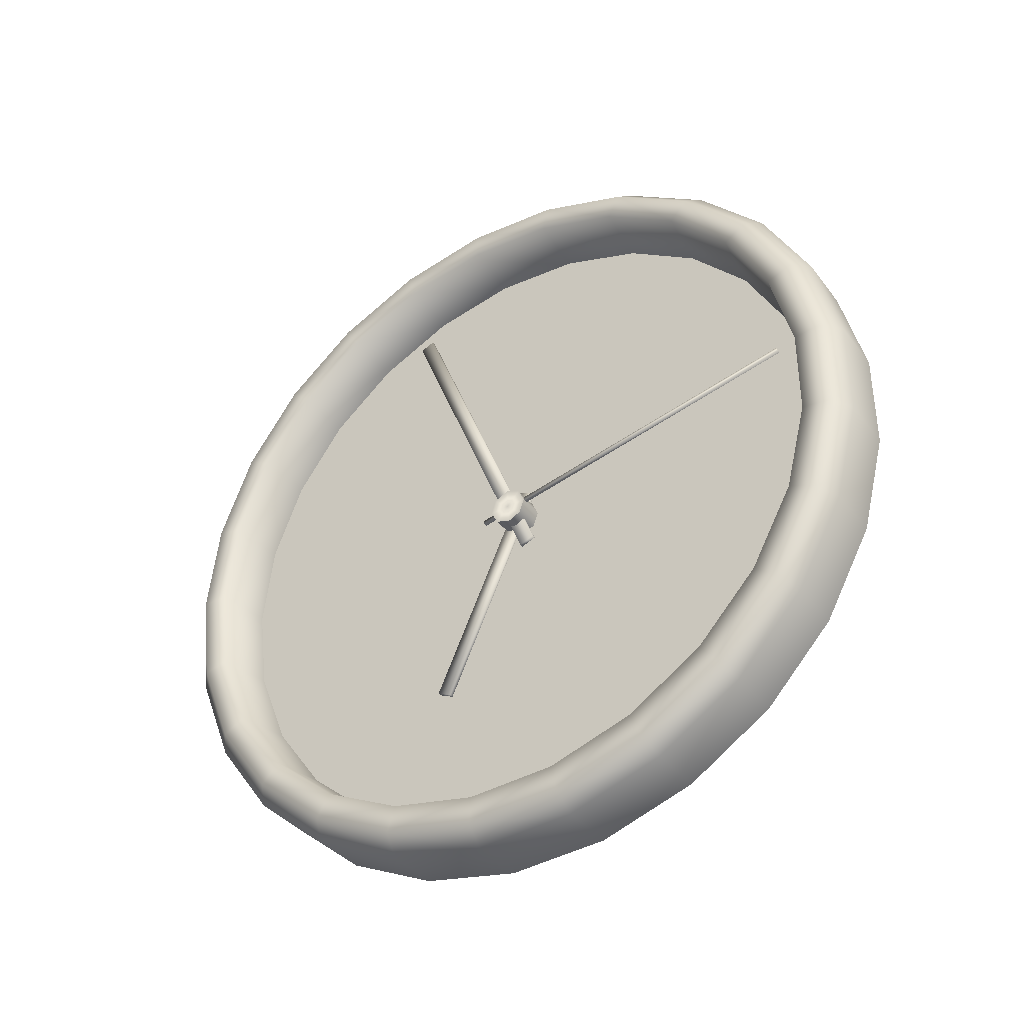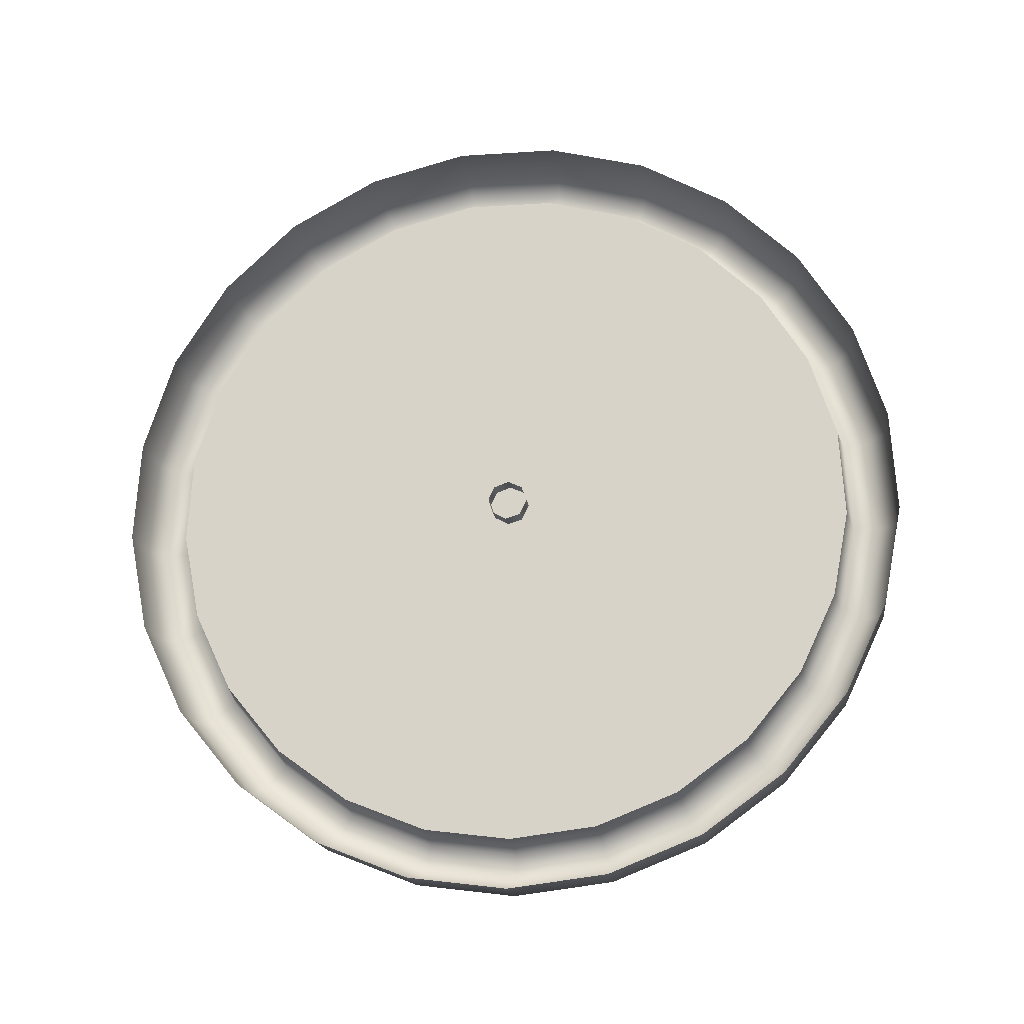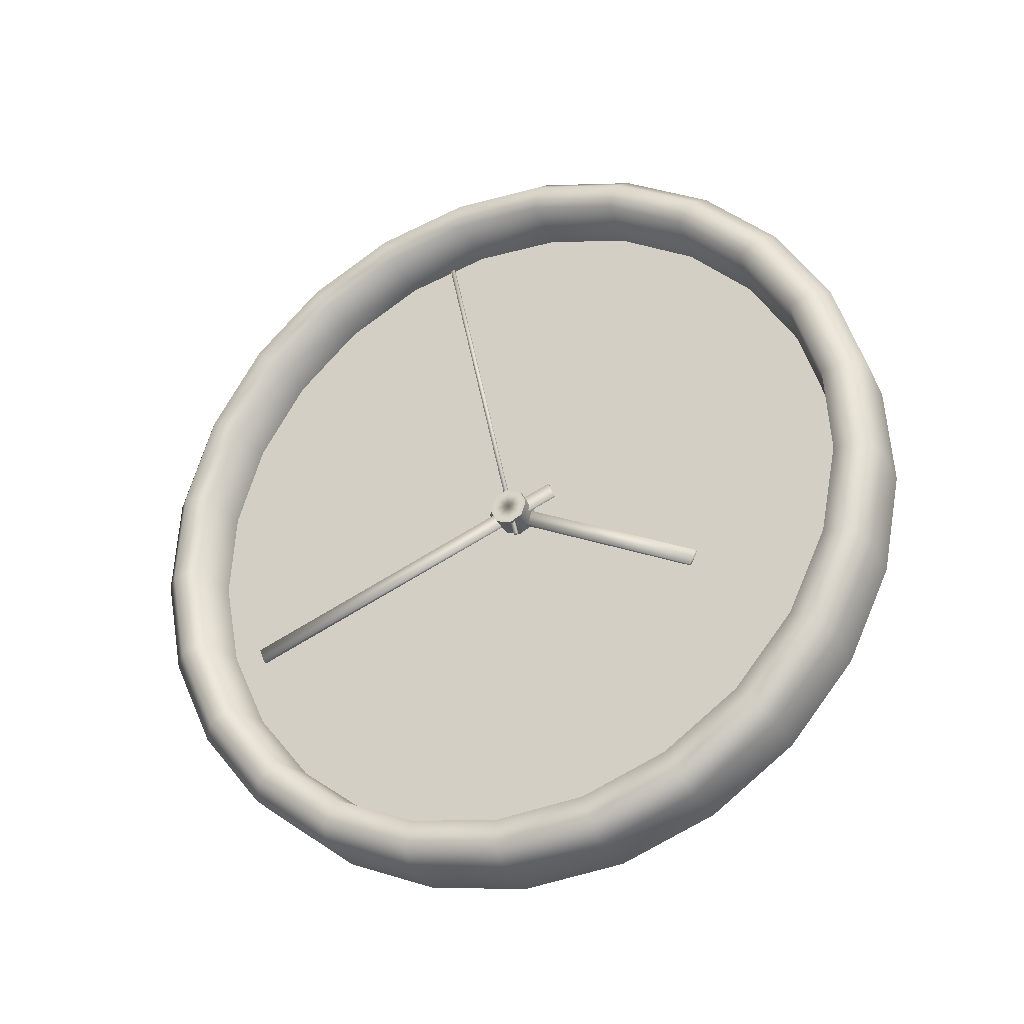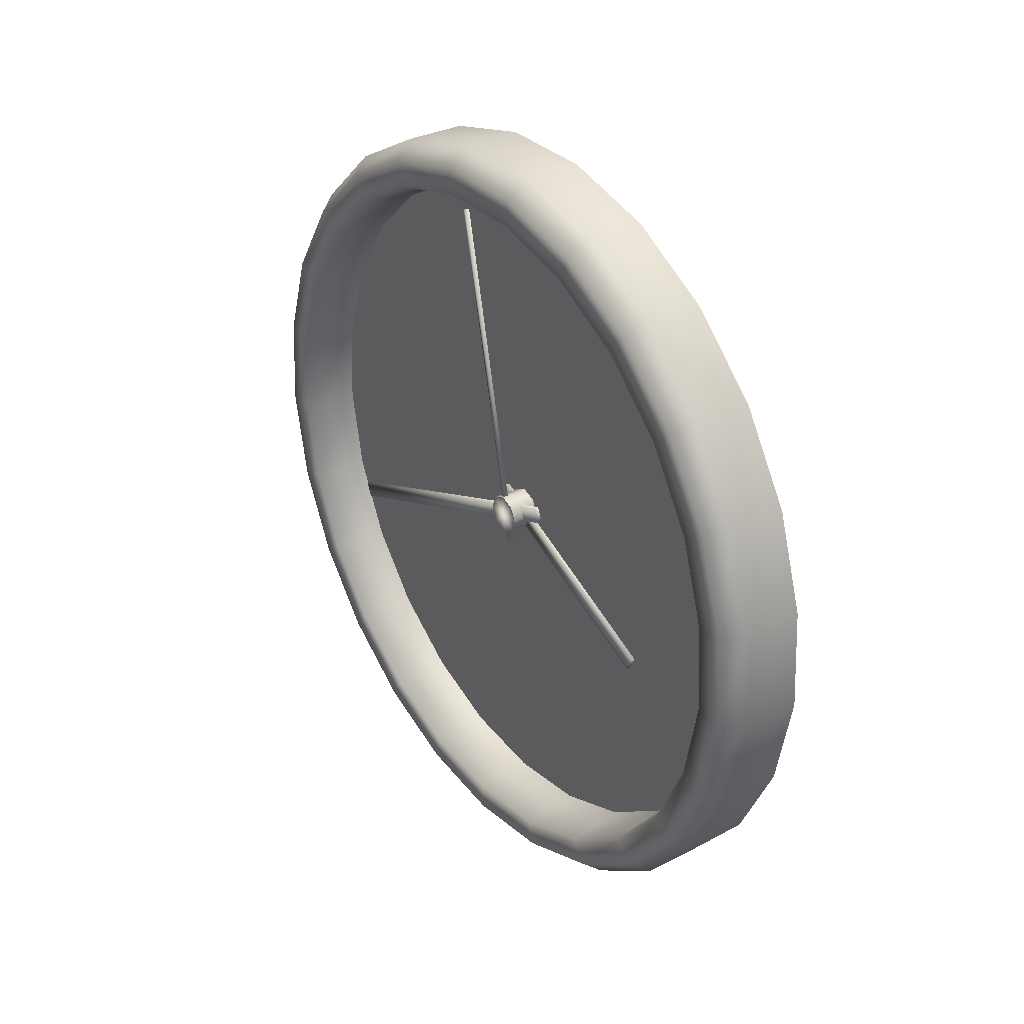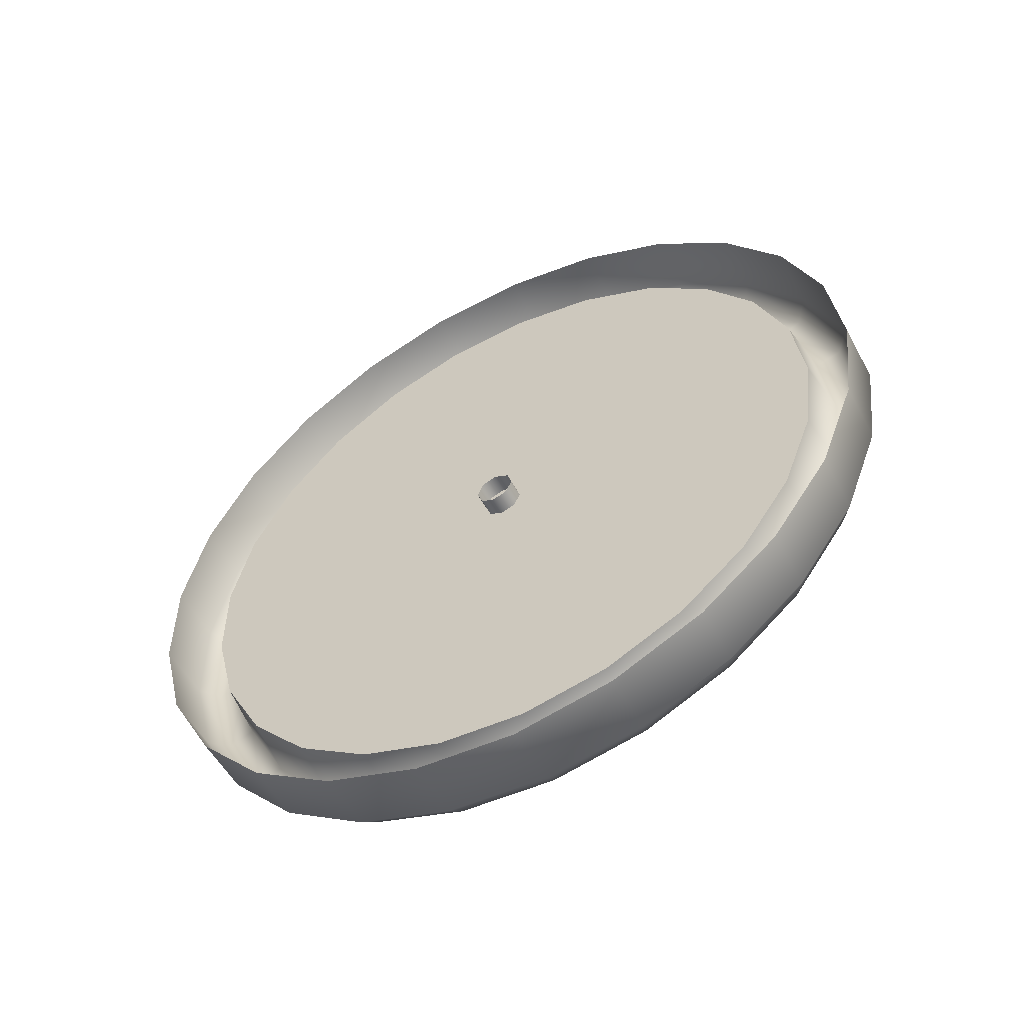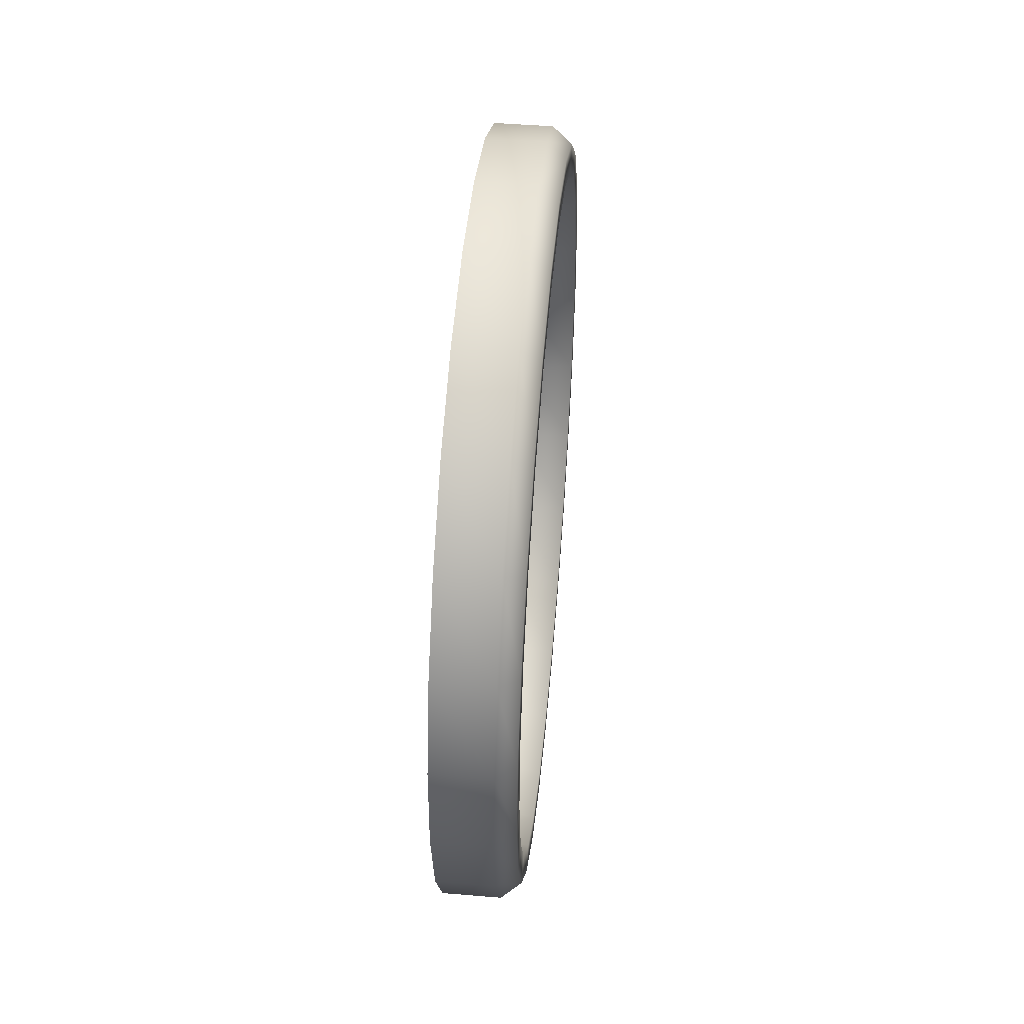
<metadata>
{"format":"obj","ext":"obj","renderer":"f3d","projection":"perspective","resolution":1024,"background":"white","views":[{"elev":-37.3,"azim":-57.5,"up":"+Y"},{"elev":-17.4,"azim":97.5,"up":"+Z"},{"elev":-28.3,"azim":-67.7,"up":"+Z"},{"elev":32.2,"azim":-35.5,"up":"+Z"},{"elev":-54.0,"azim":118.1,"up":"+Y"},{"elev":47.9,"azim":-174.7,"up":"+Z"}]}
</metadata>
<code>
o Clock01_LOD0_Clock01.001
v 0.04738 0.07069 0.2281
v 0.04738 0.1194 0.2013
v 0.04738 0.1897 0.1163
v 0.04738 0.2 -0.04671
v 0.04738 0.1763 -0.09702
v 0.04738 0.0959 -0.1725
v 0.04738 0.0442 -0.193
v 0.04738 -0.1178 -0.1725
v 0.04738 -0.1819 0.1632
v 0.04738 -0.03877 0.2419
v 0.003019 0.01568 0.2328
v 0.003019 0.01378 0.2177
v 0.003019 0.0673 0.2195
v 0.003019 0.06172 0.2054
v 0.003019 0.1051 0.1816
v 0.003019 0.1412 0.1477
v 0.003019 0.1677 0.1059
v 0.003019 0.183 0.05885
v 0.003019 0.1768 -0.03917
v 0.00302 0.1558 -0.08396
v 0.00302 0.1242 -0.1221
v 0.00302 0.09146 -0.1645
v 0.00302 0.08416 -0.1512
v 0.00302 0.03814 -0.1694
v 0.00302 -0.01096 -0.1908
v 0.00302 -0.01096 -0.1756
v 0.00302 -0.06384 -0.1841
v 0.00302 -0.06007 -0.1694
v 0.00302 -0.1134 -0.1645
v 0.00302 -0.1061 -0.1512
v 0.00302 -0.1461 -0.1221
v 0.00302 -0.1777 -0.08395
v 0.003019 -0.2132 -0.04385
v 0.003019 -0.1988 -0.03917
v 0.003019 -0.208 0.009449
v 0.003019 -0.2049 0.05885
v 0.003019 -0.1896 0.1059
v 0.003019 -0.1631 0.1477
v 0.003019 -0.127 0.1816
v 0.003019 -0.08365 0.2054
v 0.003019 -0.03571 0.2177
v 0.03463 0.01323 0.2133
v 0.03463 0.06009 0.2013
v 0.03463 0.1025 0.178
v 0.03463 0.1378 0.1449
v 0.03463 0.1637 0.104
v 0.03463 0.1786 0.058
v 0.03463 0.1817 0.009719
v 0.03463 0.1726 -0.0378
v 0.03463 0.152 -0.08158
v 0.03463 0.1212 -0.1189
v 0.03463 0.08202 -0.1473
v 0.03463 0.03703 -0.1651
v 0.03463 -0.01096 -0.1712
v 0.03463 -0.05896 -0.1651
v 0.03463 -0.1039 -0.1473
v 0.03463 -0.1431 -0.1189
v 0.03463 -0.1739 -0.08158
v 0.03463 -0.1945 -0.0378
v 0.03463 -0.2036 0.009719
v 0.03463 -0.2006 0.058
v 0.03463 -0.1856 0.104
v 0.03463 -0.1597 0.1449
v 0.03463 -0.1244 0.178
v 0.03463 -0.08201 0.2013
v 0.03463 -0.03515 0.2133
v 0.04738 0.01684 0.2419
v 0.01411 0.01684 0.2419
v 0.01411 0.07069 0.2281
v 0.01411 0.1194 0.2013
v 0.04738 0.16 0.1632
v 0.01411 0.16 0.1632
v 0.01411 0.1897 0.1163
v 0.04738 0.2069 0.0634
v 0.01411 0.2069 0.0634
v 0.04738 0.2104 0.007909
v 0.01411 0.2104 0.007909
v 0.01411 0.2 -0.04671
v 0.01411 0.1763 -0.09702
v 0.04738 0.1409 -0.1399
v 0.01411 0.1409 -0.1399
v 0.01411 0.0959 -0.1725
v 0.01411 0.0442 -0.193
v 0.04738 -0.01096 -0.2
v 0.01411 -0.01096 -0.2
v 0.04738 -0.06613 -0.193
v 0.01411 -0.06613 -0.193
v 0.01411 -0.1178 -0.1725
v 0.04738 -0.1628 -0.1399
v 0.01411 -0.1628 -0.1399
v 0.04738 -0.1983 -0.09702
v 0.01411 -0.1983 -0.09702
v 0.04738 -0.2219 -0.04671
v 0.01411 -0.2219 -0.04671
v 0.04738 -0.2324 0.00791
v 0.01411 -0.2324 0.007909
v 0.04738 -0.2289 0.0634
v 0.01411 -0.2289 0.0634
v 0.04738 -0.2117 0.1163
v 0.01411 -0.2117 0.1163
v 0.01411 -0.1819 0.1632
v 0.04738 -0.1413 0.2013
v 0.01411 -0.1413 0.2013
v 0.04738 -0.09262 0.2281
v 0.01411 -0.09262 0.2281
v 0.01411 -0.03877 0.2419
v 0.003019 0.114 0.1938
v 0.003019 0.1528 0.1574
v 0.003019 0.1814 0.1124
v 0.003019 0.1979 0.06169
v 0.003019 0.2012 0.0085
v 0.003019 0.1912 -0.04385
v 0.00302 0.1685 -0.09207
v 0.00302 0.1346 -0.1331
v 0.00302 0.04191 -0.1841
v 0.00302 -0.1565 -0.1331
v 0.00302 -0.1905 -0.09207
v 0.003019 -0.2231 0.0085
v 0.003019 -0.2198 0.06169
v 0.003019 -0.2033 0.1124
v 0.003019 -0.1748 0.1574
v 0.003019 -0.1359 0.1938
v 0.003019 -0.08923 0.2195
v 0.003019 -0.03761 0.2328
v 0.003019 0.1861 0.009448
v 0.02742 -0.03377 0.03498
v 0.0252 0.1481 -0.04782
v 0.0252 -0.03709 0.02675
v 0.02742 -0.03709 0.02675
v 0.0252 -0.03377 0.03498
v 0.0252 0.1514 -0.03959
v 0.02742 0.1514 -0.03959
v 0.02742 0.1481 -0.04782
v 0.03186 0.00487 0.02413
v 0.03186 -0.1162 -0.03117
v 0.03186 -0.1199 -0.0231
v 0.02964 -0.1199 -0.0231
v 0.02964 -0.1162 -0.03117
v 0.03186 0.001183 0.0322
v 0.02964 0.001183 0.0322
v 0.02964 0.00487 0.02413
v 0.02298 0.02657 0.1995
v 0.02298 -0.01591 0.00444
v 0.02076 -0.01591 0.00444
v 0.02298 0.02873 0.199
v 0.02076 0.02873 0.199
v 0.02076 0.02657 0.1995
v 0.02298 -0.01375 0.003968
v 0.02076 -0.01375 0.003968
v 0.04517 -0.01201 0.0108
v 0.04517 -0.01951 0.01477
v 0.04517 -0.02201 0.02288
v 0.04517 -0.01062 0.03292
v 0.04517 -0.002879 0.02943
v 0.04517 0.000121 0.02149
v 0.04517 -0.003894 0.01329
v 0.04517 -0.01856 0.02992
v 0.0191 -0.01856 0.02992
v 0.0191 -0.003894 0.01329
v 0.0191 -0.02201 0.02288
v 0.0191 -0.01951 0.01477
v 0.0191 0.000121 0.02149
v 0.0191 -0.01062 0.03292
v 0.0191 -0.01201 0.0108
v 0.0191 -0.002879 0.02943
v 0.03463 0.01323 0.2133
v 0.03463 0.1025 0.178
v 0.03463 0.1378 0.1449
v 0.03463 0.1786 0.058
v 0.03463 0.08202 -0.1473
v 0.03463 -0.05896 -0.1651
v 0.03463 -0.1431 -0.1189
v 0.03463 -0.2036 0.009719
v 0.03463 -0.1856 0.104
v 0.03463 0.06009 0.2013
v 0.03463 0.1637 0.104
v 0.03463 0.1817 0.009719
v 0.03463 0.1726 -0.0378
v 0.03463 0.152 -0.08158
v 0.03463 0.1212 -0.1189
v 0.03463 0.03703 -0.1651
v 0.03463 -0.01096 -0.1712
v 0.03463 -0.1039 -0.1473
v 0.03463 -0.1739 -0.08158
v 0.03463 -0.1945 -0.0378
v 0.03463 -0.2006 0.058
v 0.03463 -0.1597 0.1449
v 0.03463 -0.1244 0.178
v 0.03463 -0.08201 0.2013
v 0.03463 -0.03515 0.2133
v 0.0191 -0.01096 0.02184
v 0.0191 -0.01096 0.02184
v 0.0191 -0.01096 0.02184
v 0.0191 -0.01096 0.02184
v 0.0191 -0.01096 0.02184
v 0.0191 -0.01096 0.02184
v 0.0191 -0.01096 0.02184
v 0.0191 -0.01096 0.02184
v 0.0191 -0.01856 0.02992
v 0.0191 -0.003894 0.01329
v 0.0191 -0.02201 0.02288
v 0.0191 -0.01951 0.01477
v 0.0191 0.000121 0.02149
v 0.0191 -0.01062 0.03292
v 0.0191 -0.01201 0.0108
v 0.0191 -0.002879 0.02943
f 40 122 123
f 97 100 98
f 119 37 36
f 41 42 66
f 31 29 116
f 32 116 117
f 25 28 26
f 30 27 29
f 24 25 26
f 20 114 21
f 34 117 33
f 41 11 12
f 41 123 124
f 14 107 15
f 15 108 16
f 39 121 122
f 19 113 20
f 38 120 121
f 36 118 119
f 17 110 18
f 16 109 17
f 35 33 118
f 32 59 58
f 35 61 60
f 34 60 59
f 42 14 43
f 26 55 54
f 51 23 52
f 53 26 54
f 45 17 46
f 50 21 51
f 110 73 75
f 49 20 50
f 30 57 56
f 28 56 55
f 36 62 61
f 37 63 62
f 31 58 57
f 48 19 49
f 52 24 53
f 44 16 45
f 38 64 63
f 40 66 65
f 39 65 64
f 125 112 19
f 75 76 77
f 87 8 88
f 101 102 103
f 90 91 92
f 104 106 105
f 99 101 100
f 83 6 7
f 85 86 87
f 70 1 2
f 5 81 79
f 121 103 122
f 119 100 120
f 103 104 105
f 120 101 121
f 114 79 81
f 81 22 114
f 112 77 78
f 116 92 117
f 33 96 118
f 27 88 29
f 109 72 73
f 78 113 112
f 122 105 123
f 21 22 23
f 78 5 79
f 18 111 125
f 69 107 13
f 118 98 119
f 77 4 78
f 29 90 116
f 117 94 33
f 12 13 14
f 67 69 68
f 25 83 85
f 123 106 124
f 115 82 83
f 25 87 27
f 3 75 73
f 23 115 24
f 85 7 84
f 43 15 44
f 2 72 70
f 81 6 82
f 88 89 90
f 92 93 94
f 46 18 47
f 94 95 96
f 71 73 72
f 106 11 124
f 13 68 69
f 108 70 72
f 106 67 68
f 96 97 98
f 111 75 77
f 47 125 48
f 140 138 137
f 128 126 130
f 141 139 134
f 127 129 128
f 131 133 127
f 130 132 131
f 131 128 130
f 138 136 137
f 137 139 140
f 141 135 138
f 144 142 147
f 149 143 144
f 147 145 146
f 146 148 149
f 147 149 144
f 164 156 150
f 163 157 153
f 158 152 157
f 152 161 151
f 151 164 150
f 153 165 163
f 162 154 155
f 156 162 155
f 190 166 175
f 179 180 181
f 182 171 172
f 178 179 181
f 172 184 185
f 190 175 168
f 173 186 172
f 186 187 190
f 180 170 181
f 181 182 172
f 185 173 172
f 169 177 168
f 171 183 172
f 177 178 168
f 168 176 169
f 178 181 172
f 186 174 187
f 190 168 178
f 190 178 172
f 172 186 190
f 175 167 168
f 187 188 190
f 192 204 206
f 194 202 201
f 198 205 202
f 195 201 199
f 197 200 205
f 191 199 204
f 196 206 203
f 193 203 200
f 188 189 190
f 40 39 122
f 97 99 100
f 119 120 37
f 41 12 42
f 31 30 29
f 32 31 116
f 25 27 28
f 30 28 27
f 24 115 25
f 20 113 114
f 34 32 117
f 41 124 11
f 41 40 123
f 14 13 107
f 15 107 108
f 39 38 121
f 19 112 113
f 38 37 120
f 36 35 118
f 17 109 110
f 16 108 109
f 35 34 33
f 32 34 59
f 35 36 61
f 34 35 60
f 42 12 14
f 26 28 55
f 51 21 23
f 53 24 26
f 45 16 17
f 50 20 21
f 110 109 73
f 49 19 20
f 30 31 57
f 28 30 56
f 36 37 62
f 37 38 63
f 31 32 58
f 48 125 19
f 52 23 24
f 44 15 16
f 38 39 64
f 40 41 66
f 39 40 65
f 125 111 112
f 75 74 76
f 87 86 8
f 101 9 102
f 90 89 91
f 104 10 106
f 99 9 101
f 83 82 6
f 85 84 86
f 70 69 1
f 5 80 81
f 121 101 103
f 119 98 100
f 103 102 104
f 120 100 101
f 114 113 79
f 81 82 22
f 112 111 77
f 116 90 92
f 33 94 96
f 27 87 88
f 109 108 72
f 78 79 113
f 122 103 105
f 21 114 22
f 78 4 5
f 18 110 111
f 69 70 107
f 118 96 98
f 77 76 4
f 29 88 90
f 117 92 94
f 12 11 13
f 67 1 69
f 25 115 83
f 123 105 106
f 115 22 82
f 25 85 87
f 3 74 75
f 23 22 115
f 85 83 7
f 43 14 15
f 2 71 72
f 81 80 6
f 88 8 89
f 92 91 93
f 46 17 18
f 94 93 95
f 71 3 73
f 106 68 11
f 13 11 68
f 108 107 70
f 106 10 67
f 96 95 97
f 111 110 75
f 47 18 125
f 140 141 138
f 128 129 126
f 141 140 139
f 127 133 129
f 131 132 133
f 130 126 132
f 131 127 128
f 138 135 136
f 137 136 139
f 141 134 135
f 144 143 142
f 149 148 143
f 147 142 145
f 146 145 148
f 147 146 149
f 164 159 156
f 163 158 157
f 158 160 152
f 152 160 161
f 151 161 164
f 153 154 165
f 162 165 154
f 156 159 162
f 192 191 204
f 194 198 202
f 198 197 205
f 195 194 201
f 197 193 200
f 191 195 199
f 196 192 206
f 193 196 203

</code>
